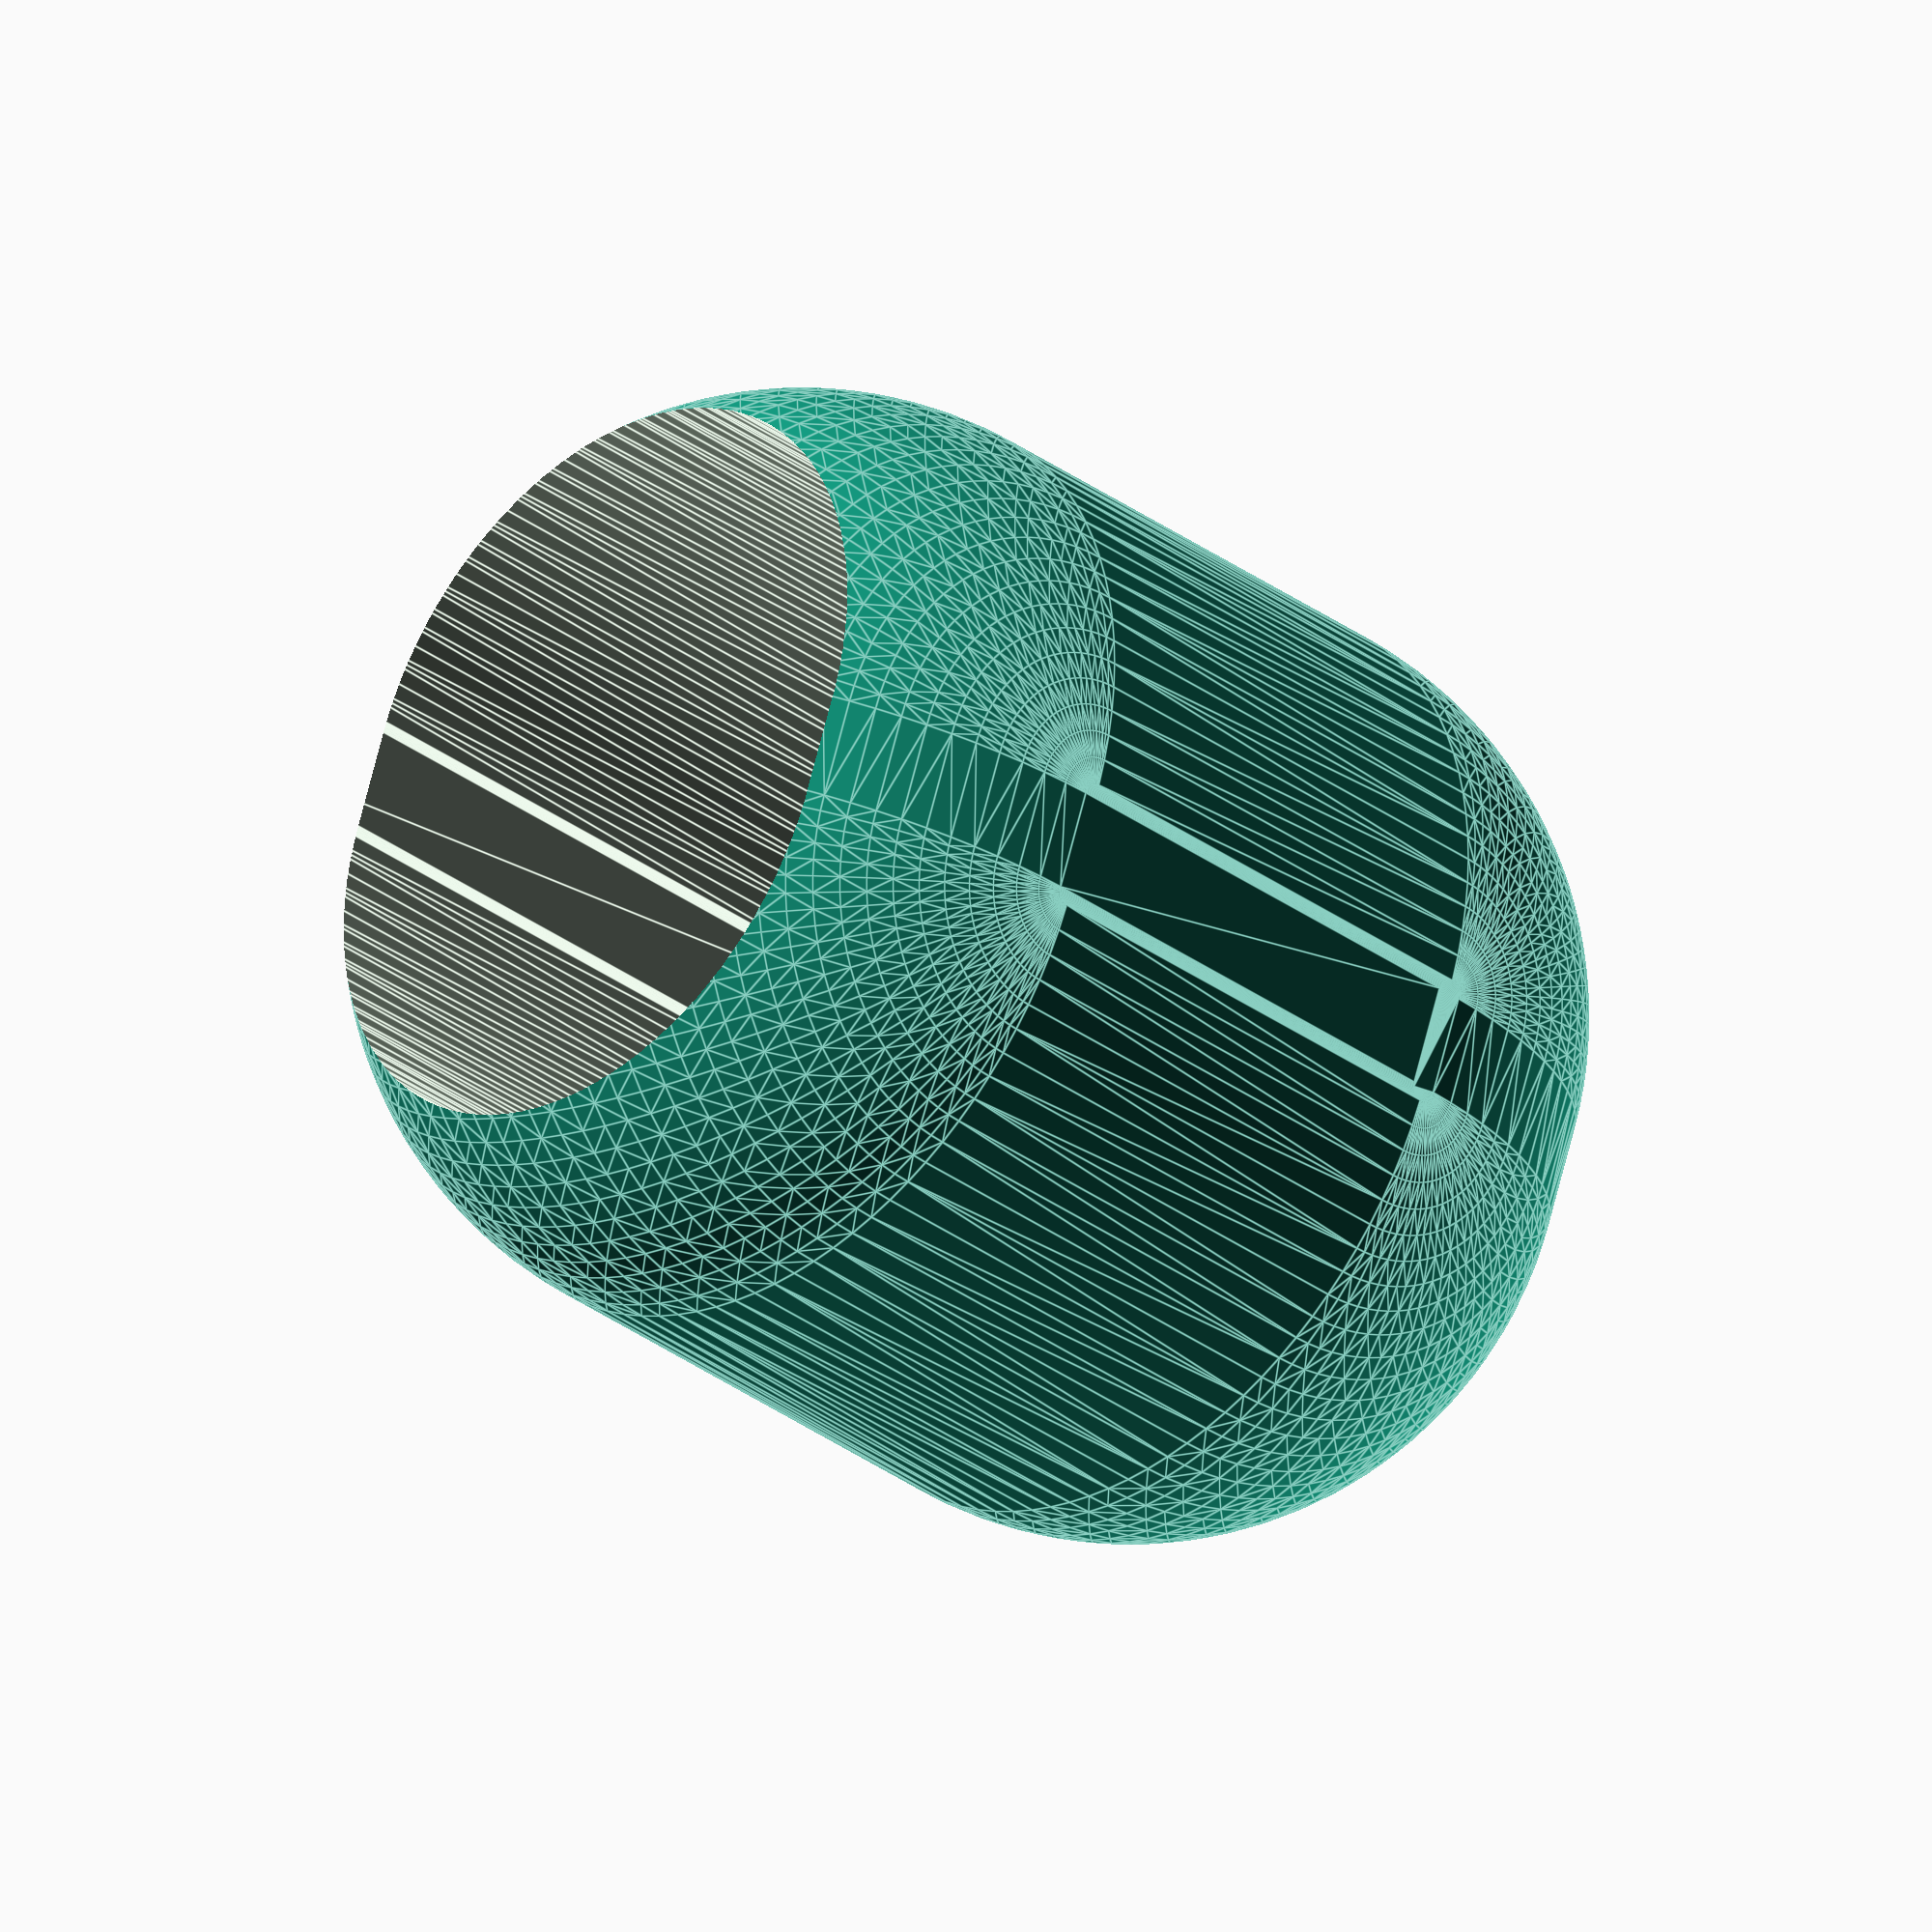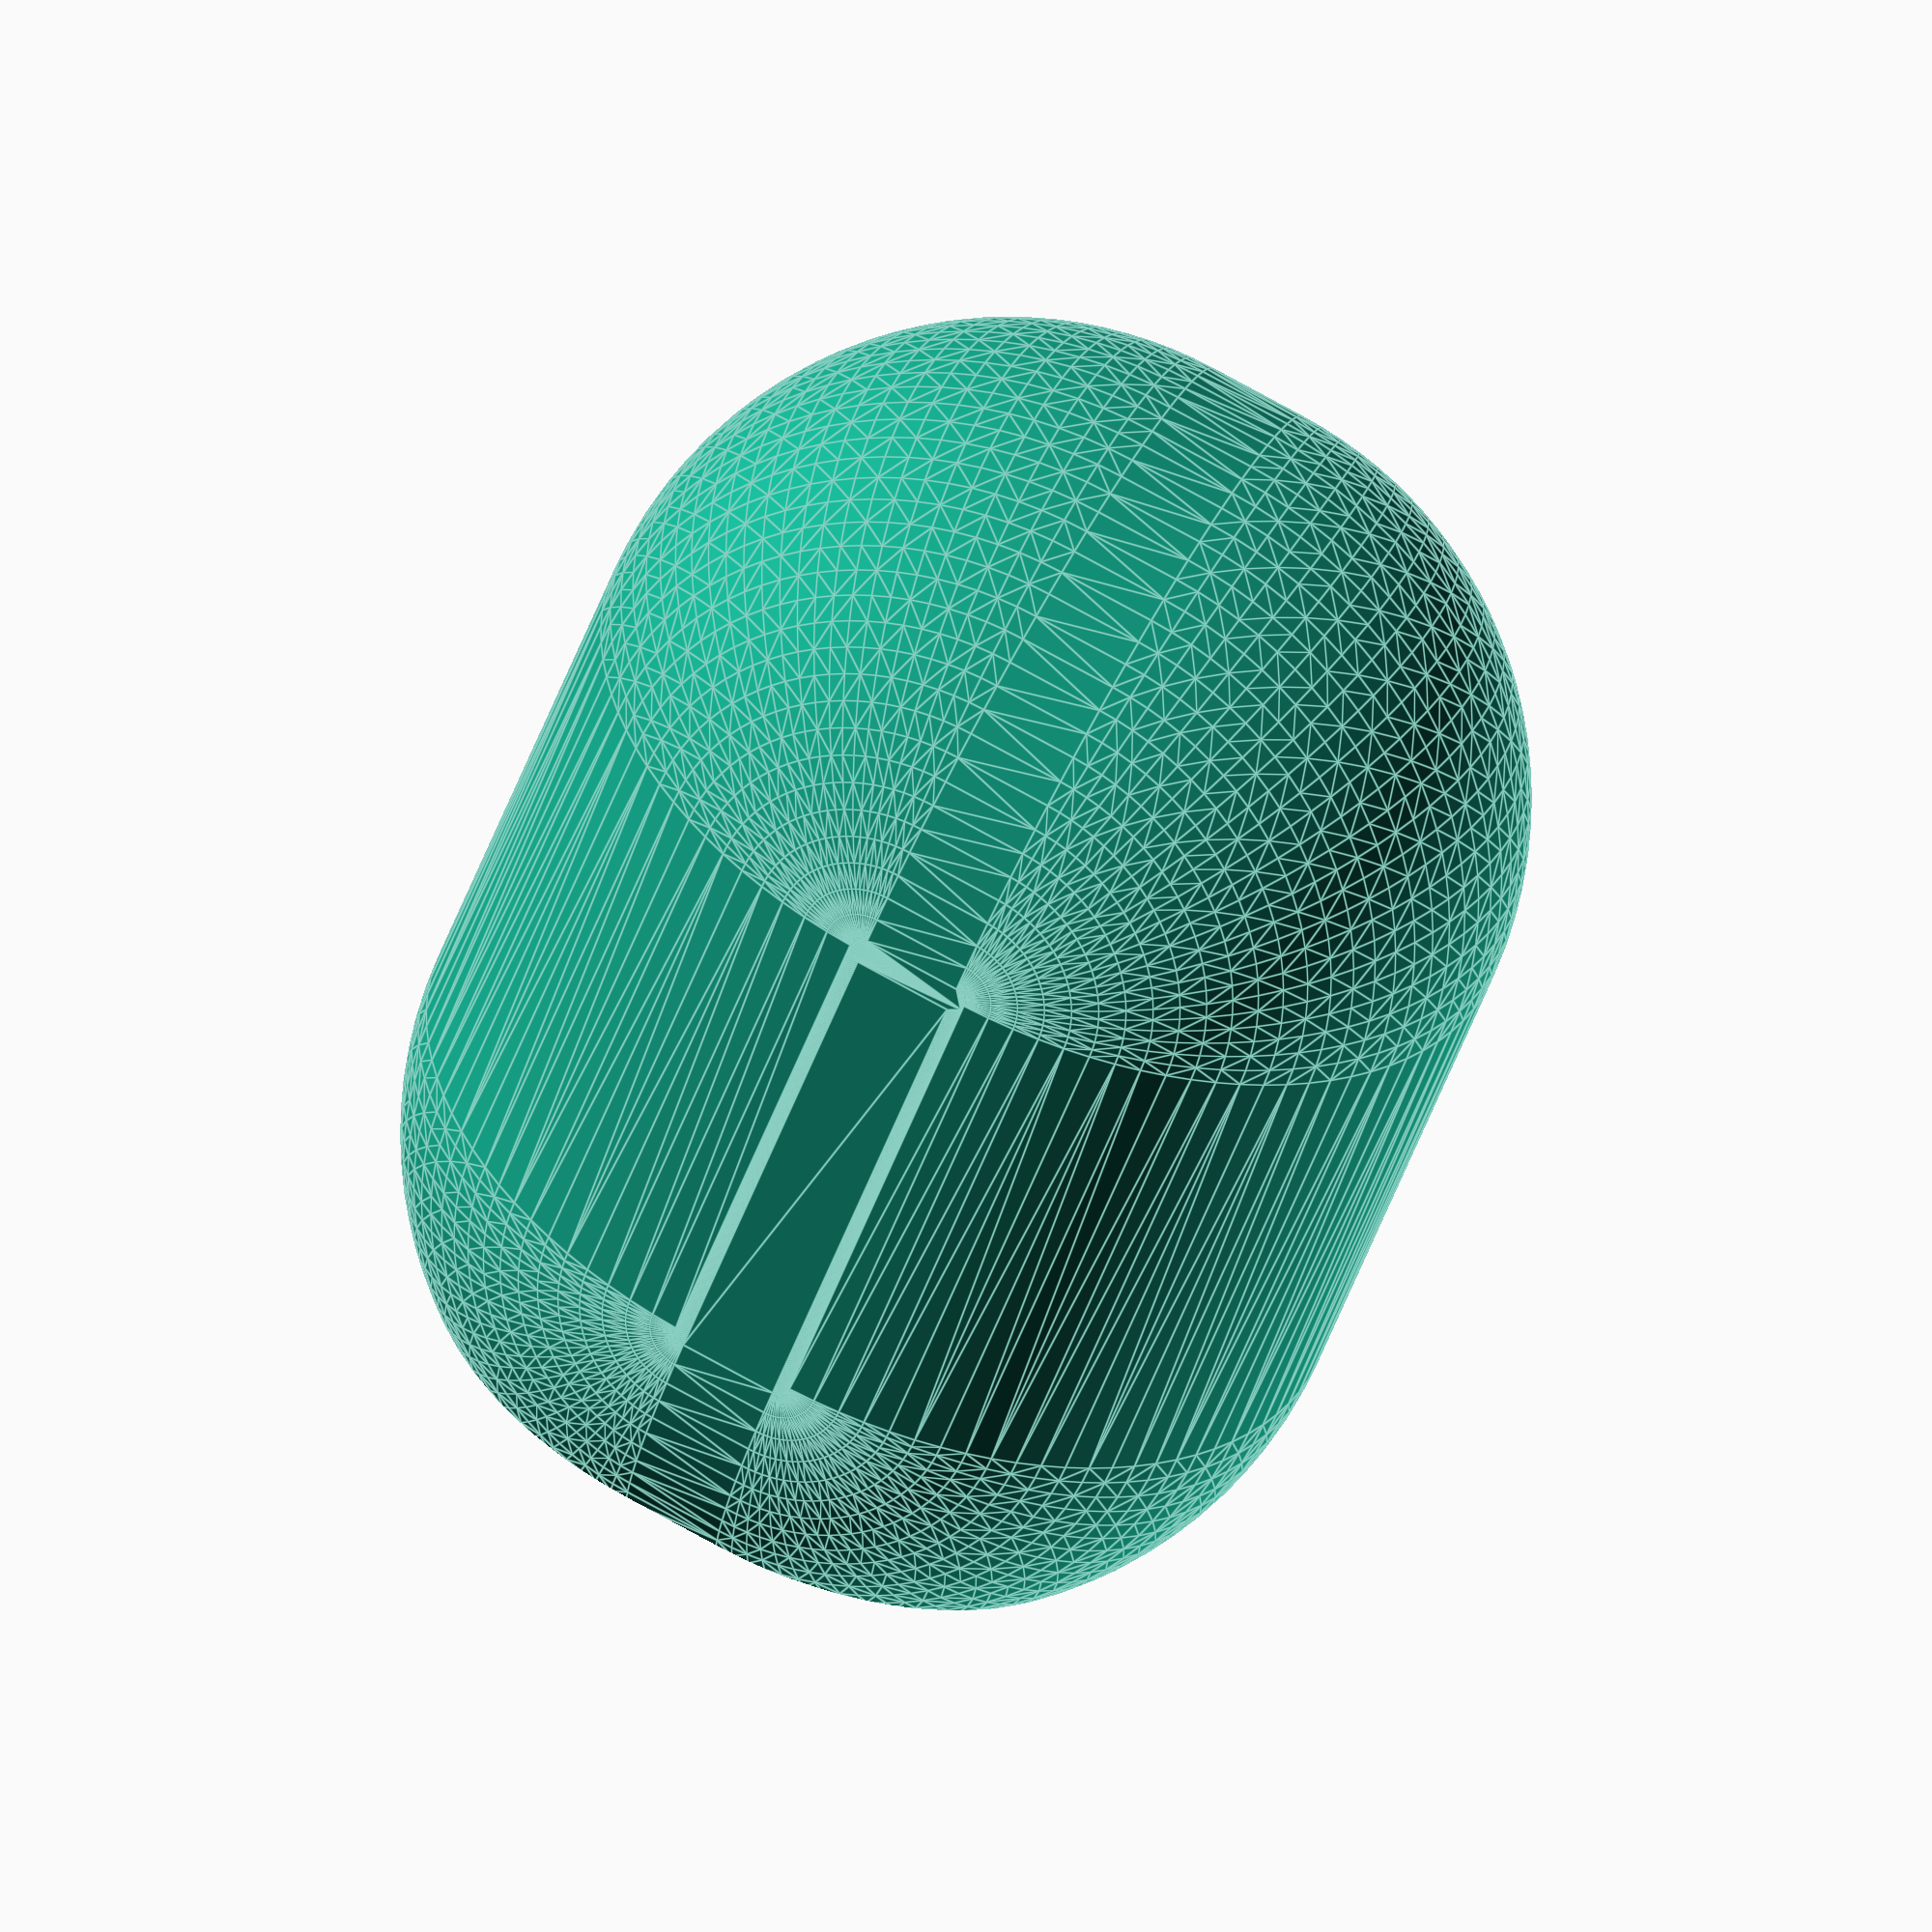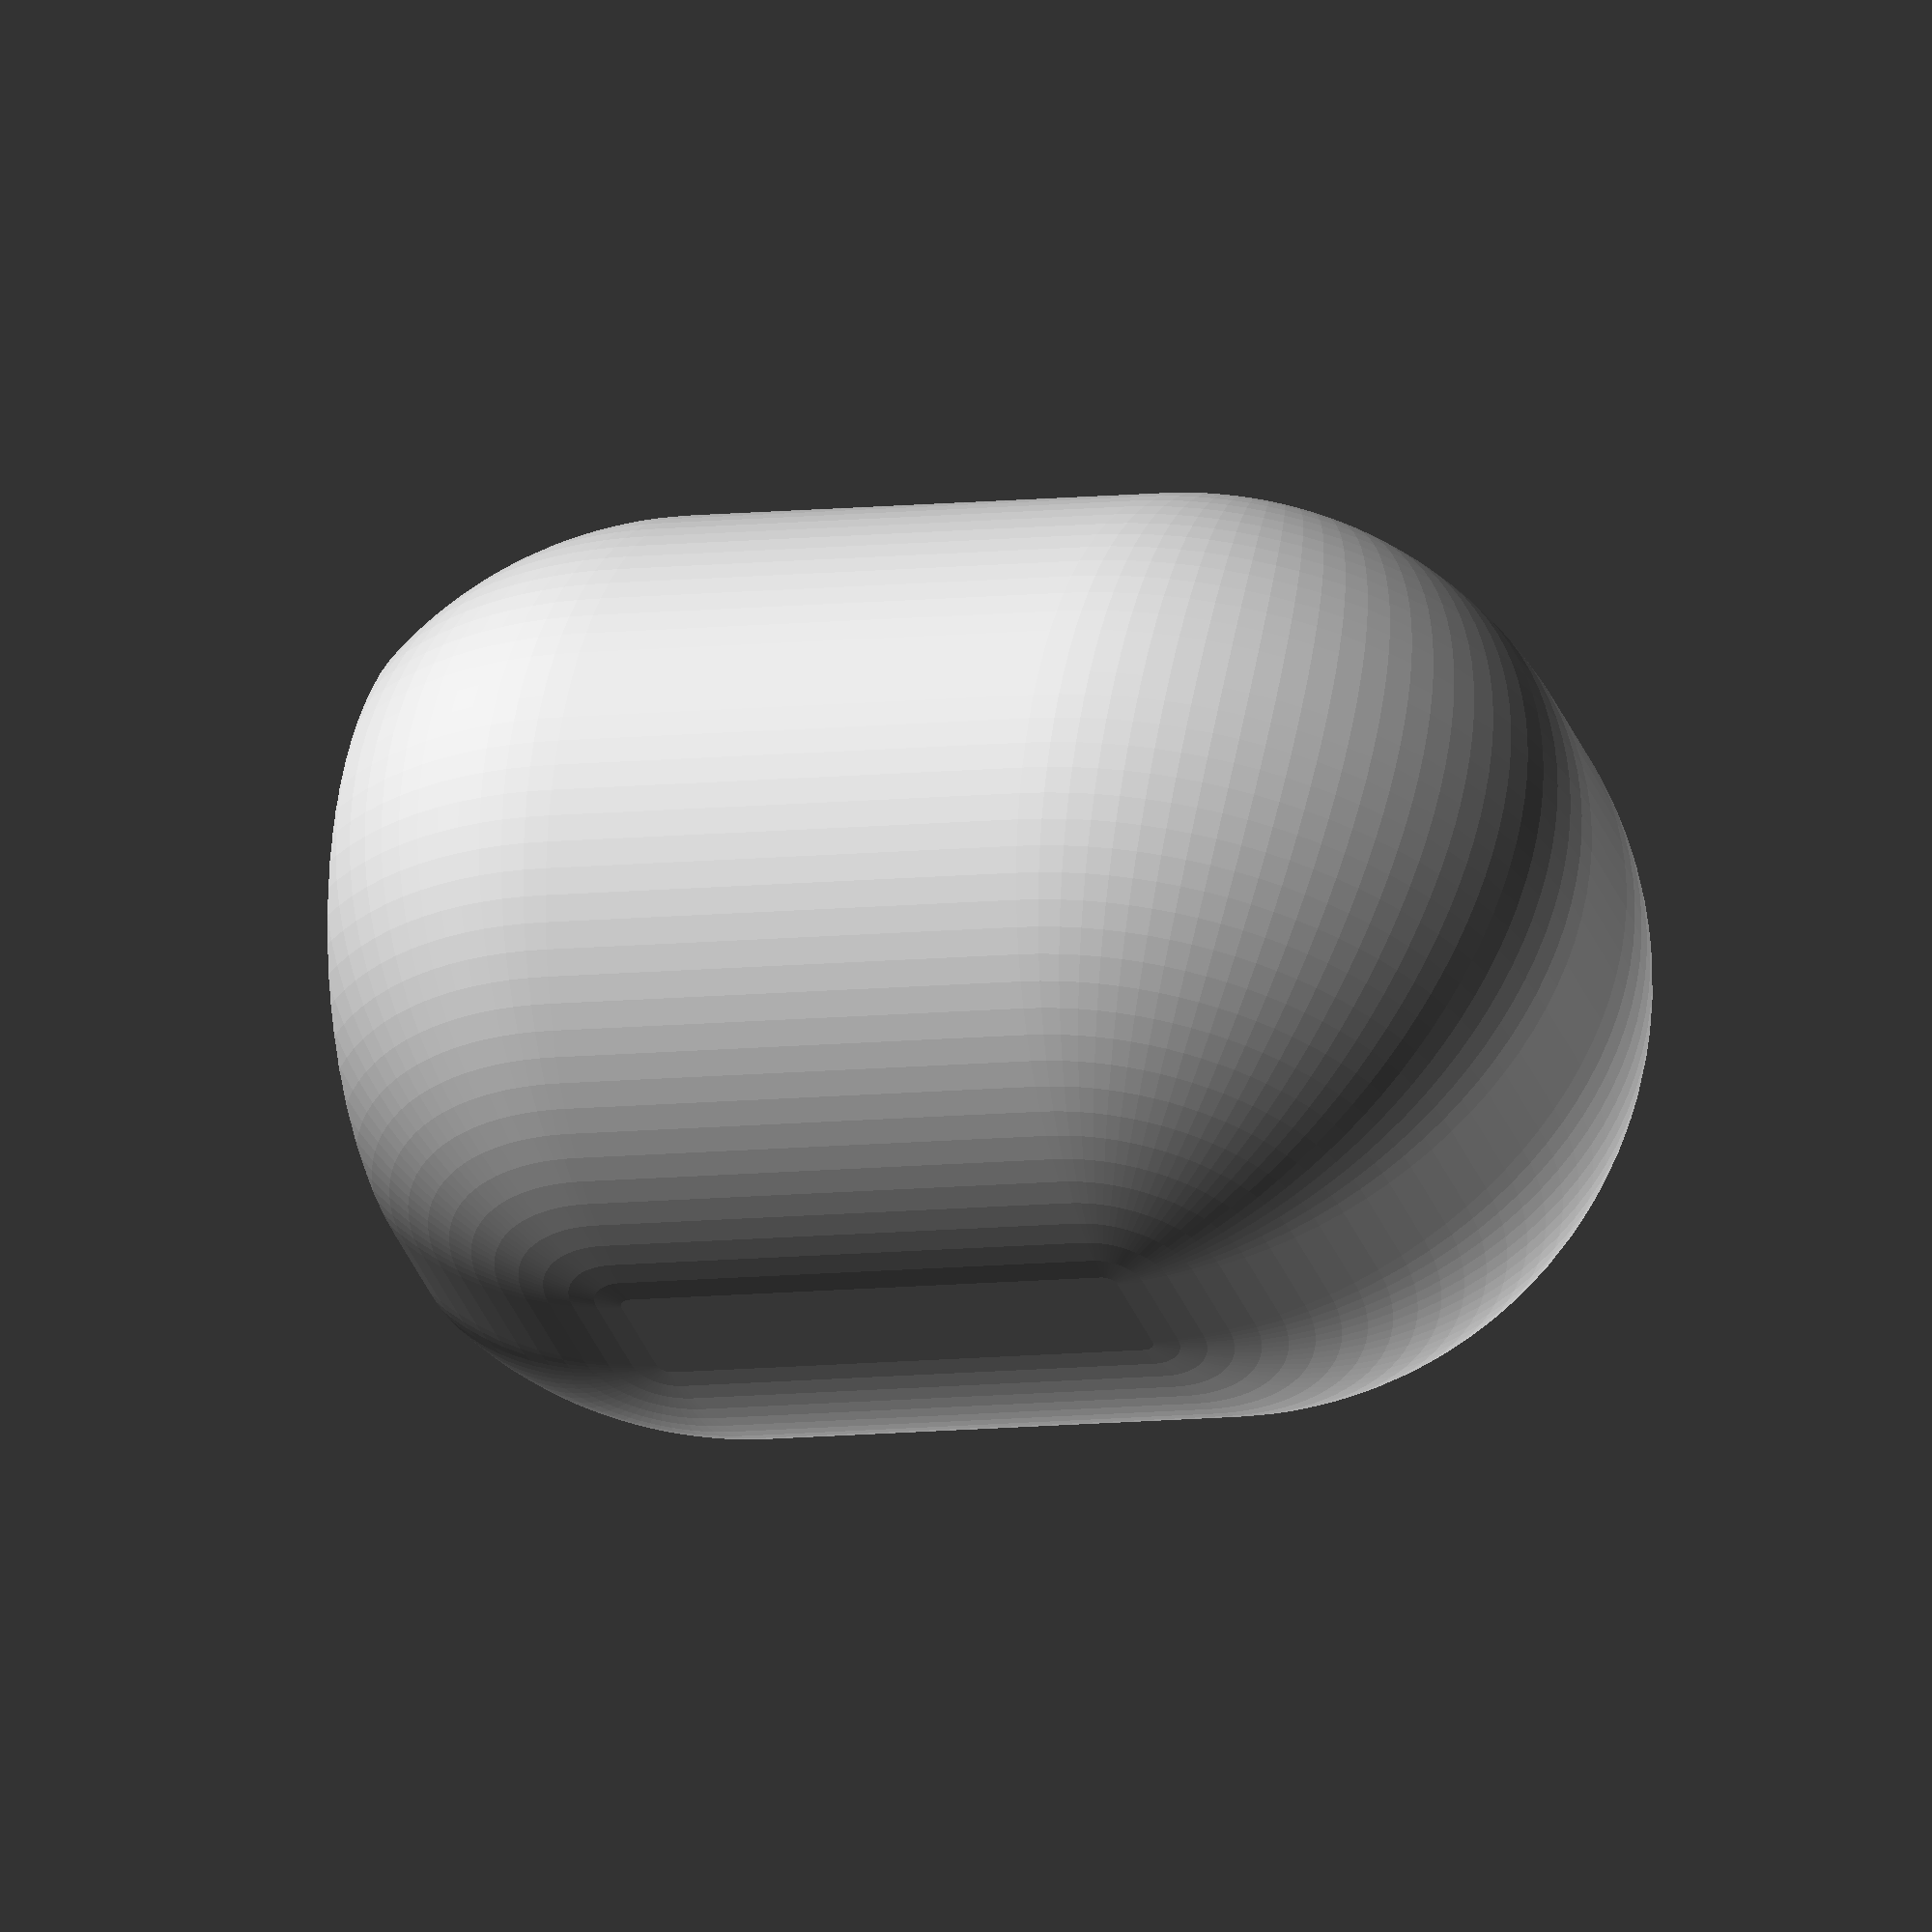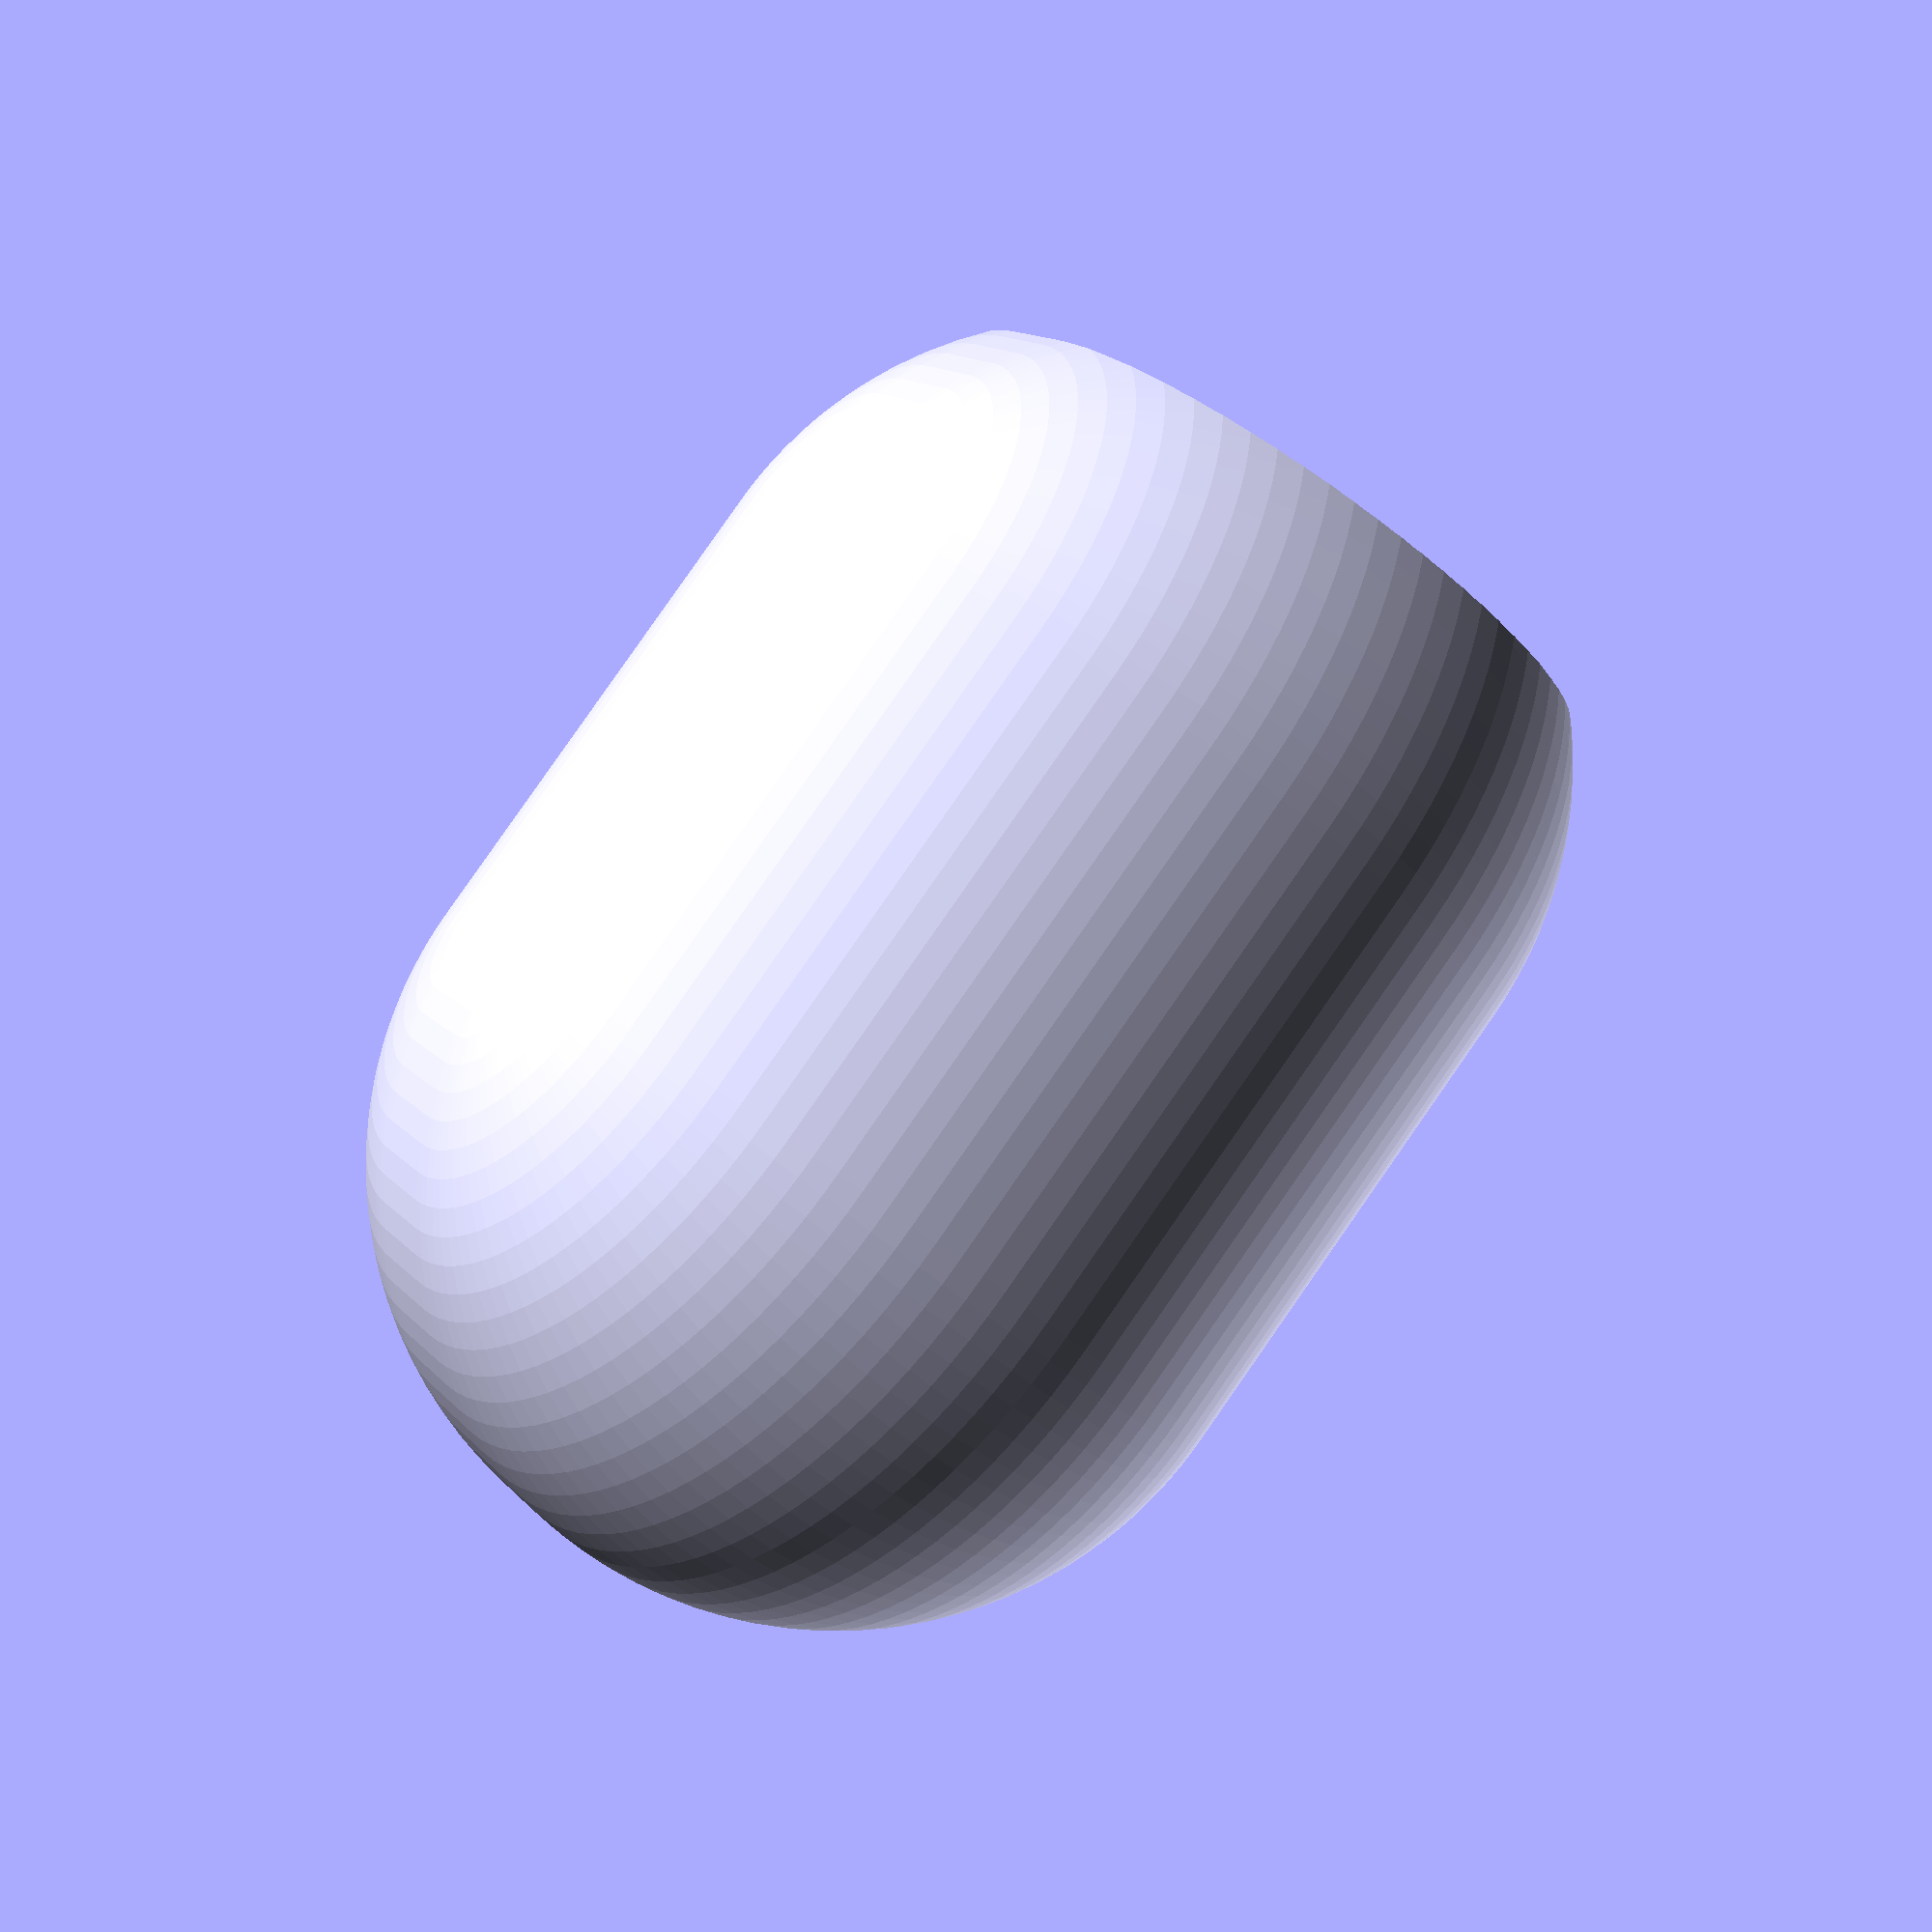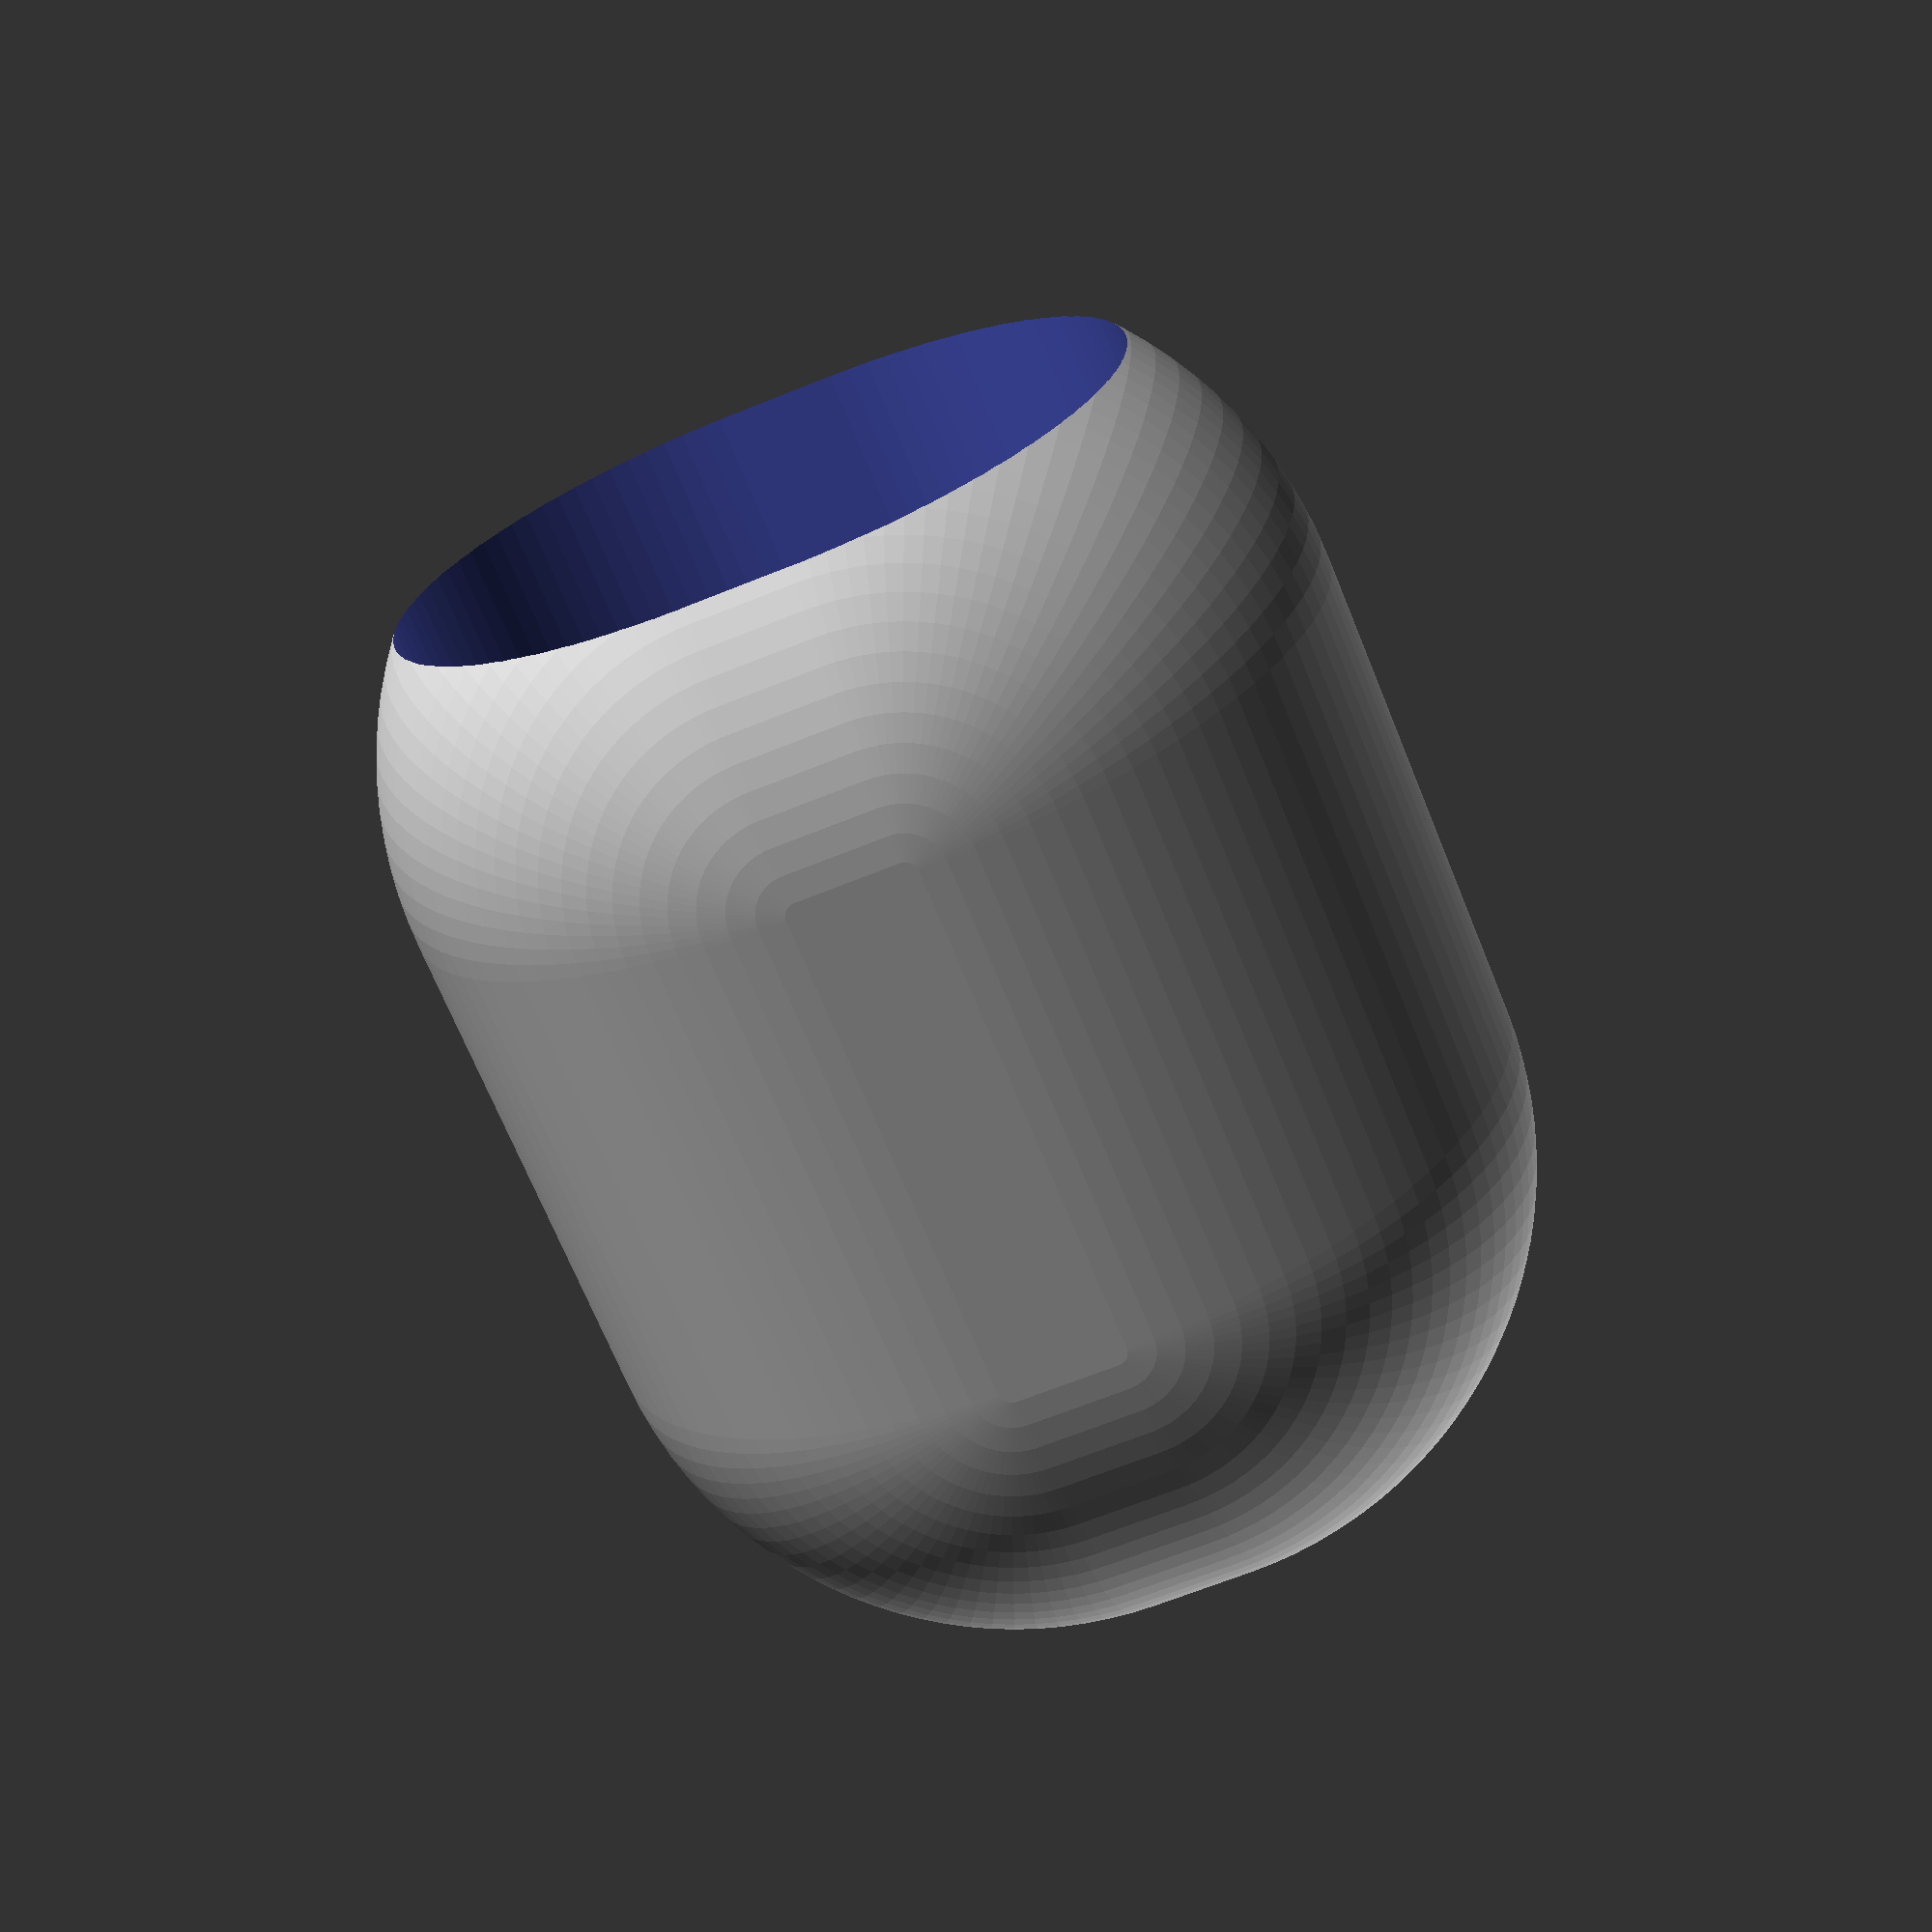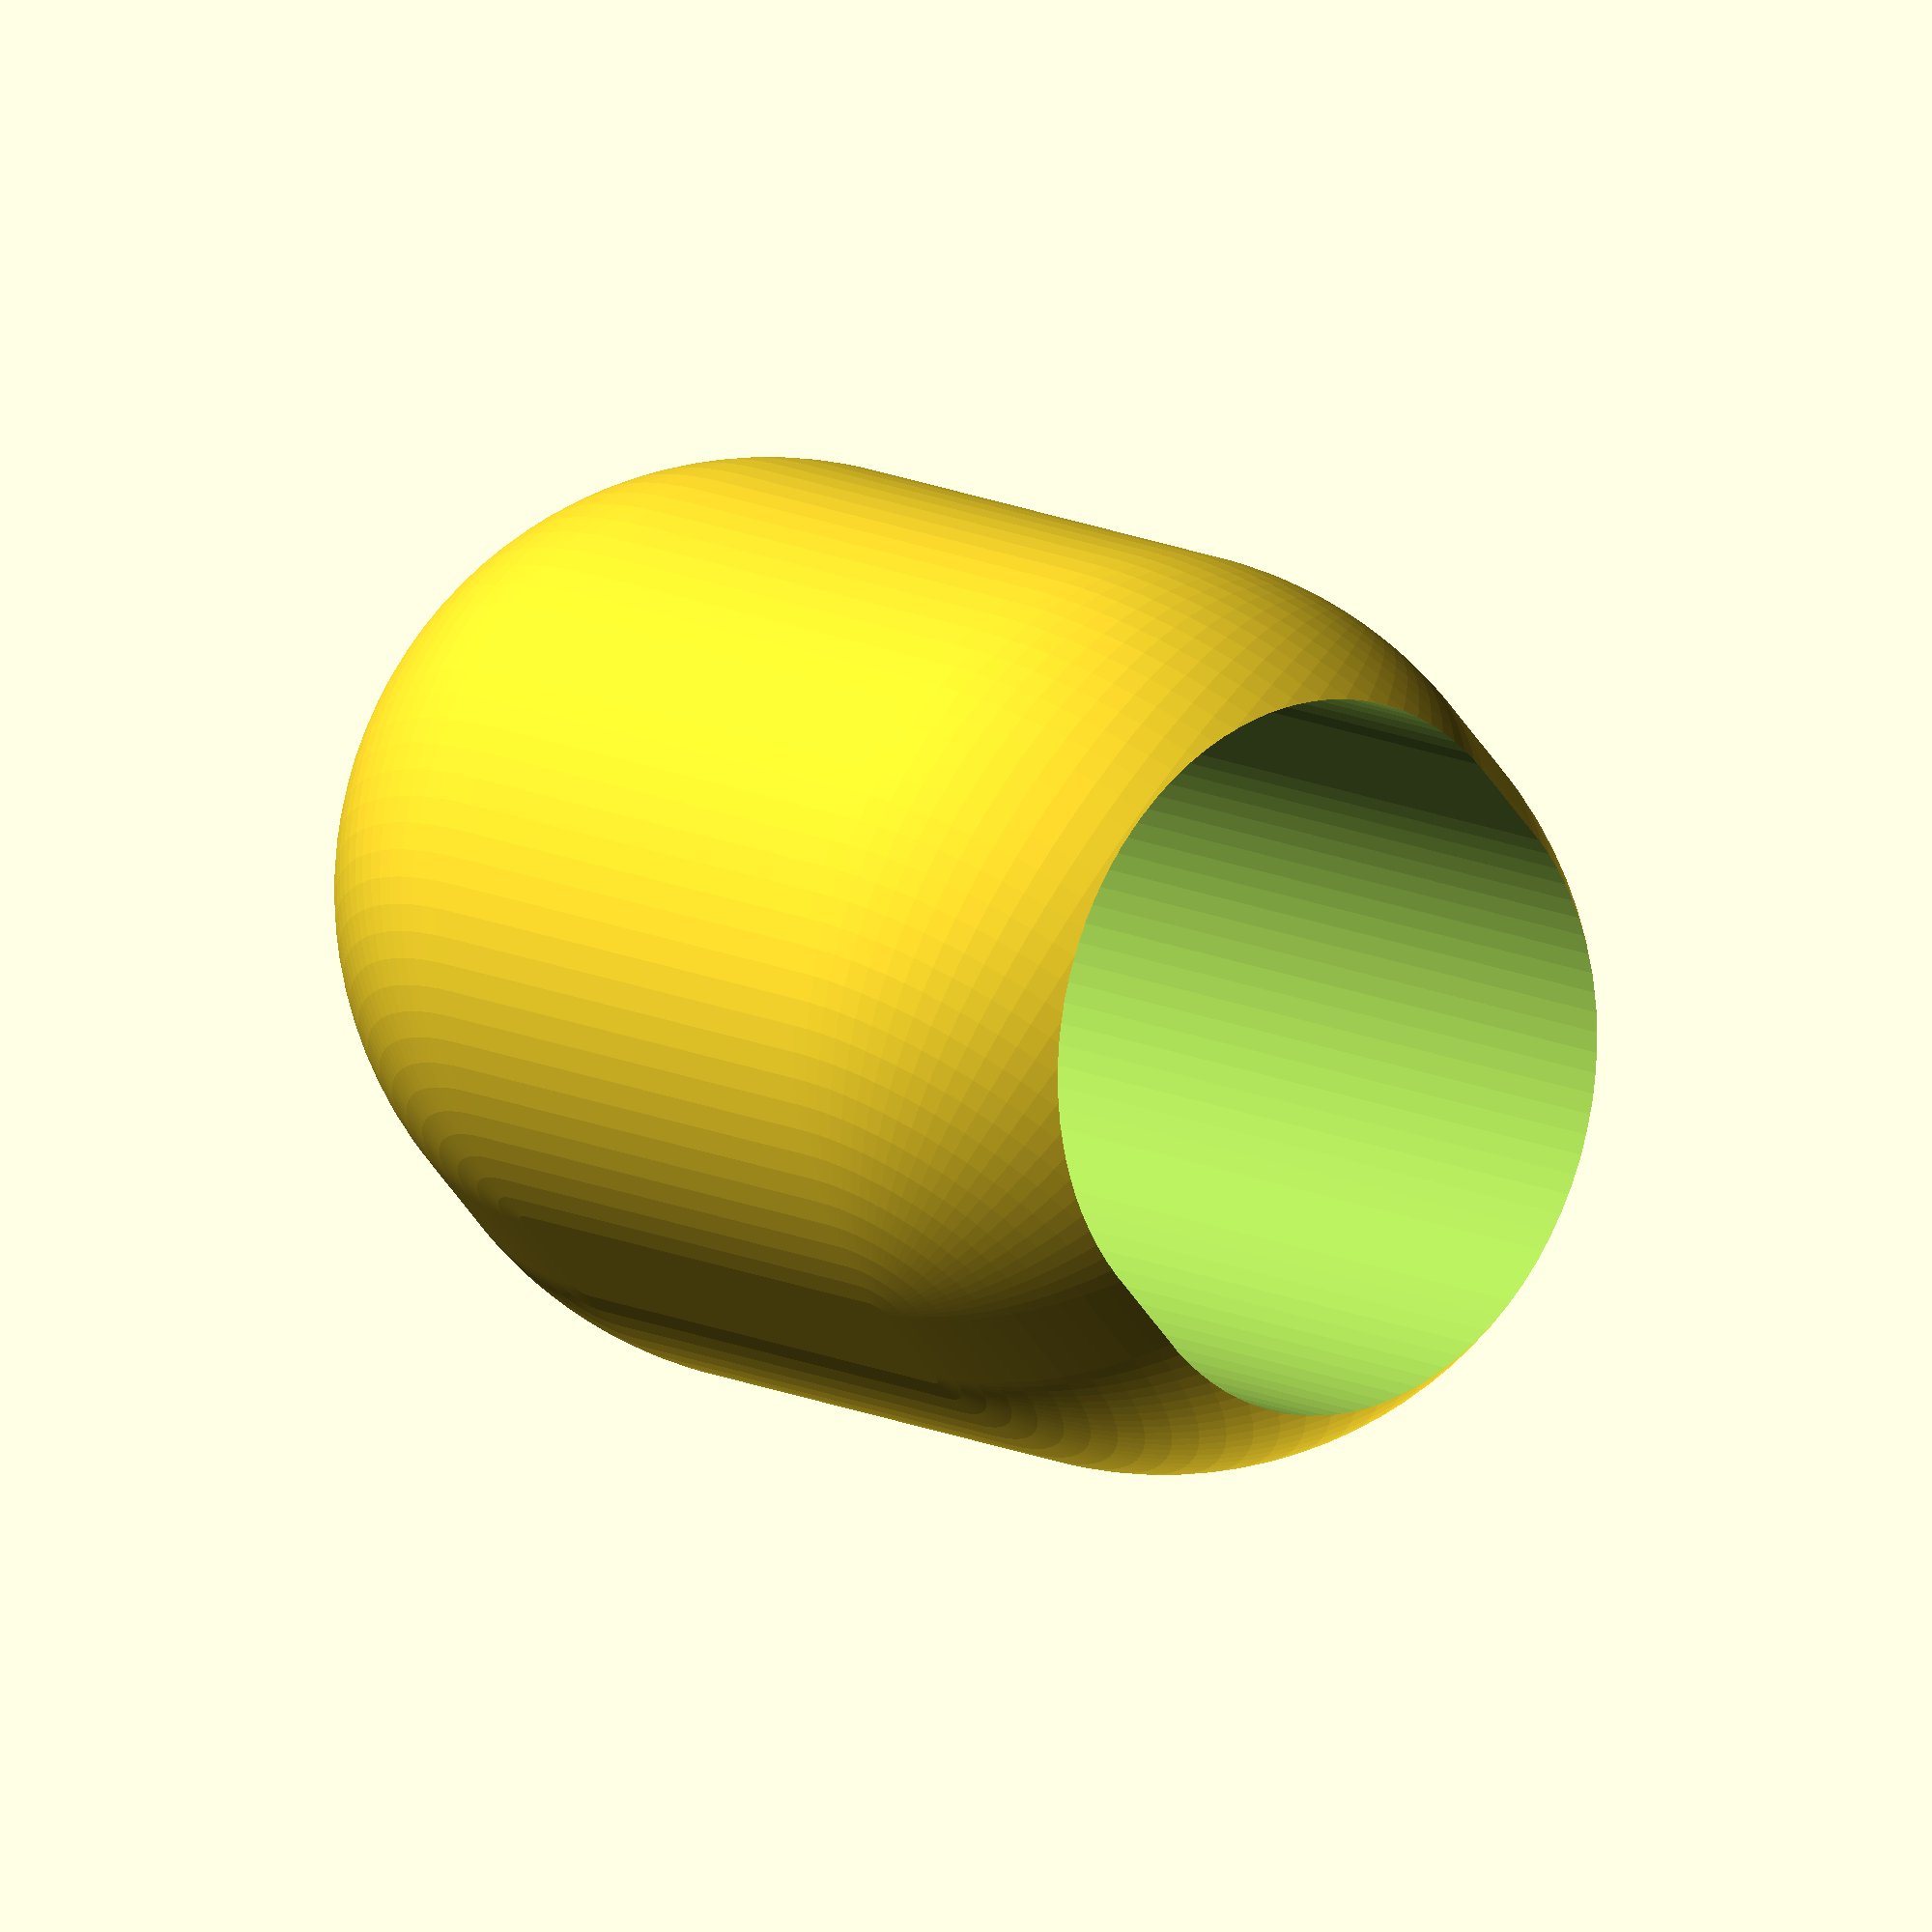
<openscad>
difference(){
    
    hull(){
    sphere(d=17, $fn=100);
translate([0,2,0]){
    sphere(d=17, $fn=100);
}
translate([10,0,0]){
    
    sphere(d=17, $fn=100);
translate([0,2,0]){
    sphere(d=17, $fn=100);
}

}
}




hull(){
    sphere(d=13, $fn=100);
translate([0,2,0]){
    sphere(d=13, $fn=100);
}
translate([20,0,0]){
    
    sphere(d=13, $fn=100);
translate([0,2,0]){
    sphere(d=13, $fn=100);
}

}
}
}
</openscad>
<views>
elev=4.2 azim=199.7 roll=317.4 proj=o view=edges
elev=150.5 azim=291.3 roll=160.3 proj=o view=edges
elev=122.7 azim=339.7 roll=169.5 proj=o view=solid
elev=231.4 azim=145.4 roll=134.1 proj=p view=wireframe
elev=158.6 azim=112.1 roll=359.2 proj=p view=solid
elev=113.3 azim=36.2 roll=326.9 proj=o view=solid
</views>
